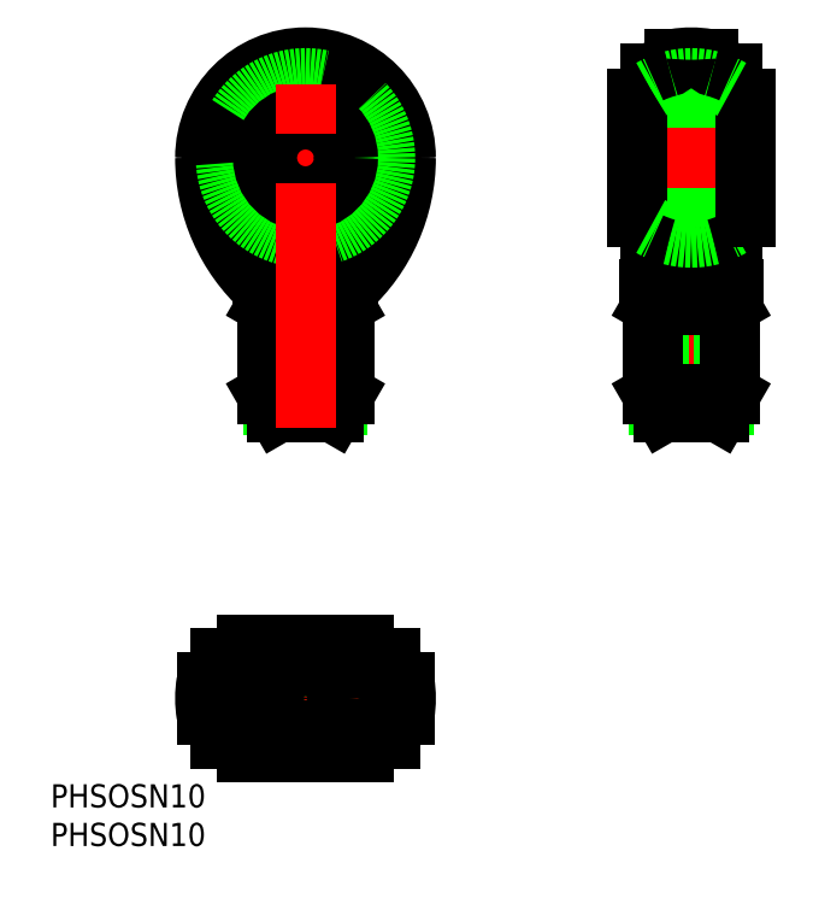
<metadata>
{"format":"dxf","ext":"dxf","renderer":"ezdxf+matplotlib","layout":"modelspace","background":"white","min_lineweight":24,"dpi":150}
</metadata>
<code>
0
SECTION
2
ENTITIES
0
TEXT
8
0
10
-33.04
20
-19.13
30
0
40
3
1
PHSOSN10
0
TEXT
8
0
10
-33.04
20
-14.13
30
0
40
3
1
PHSOSN10
0
LINE
8
CENTER
10
15
20
0
30
0
11
-15
21
0
31
0
0
LINE
8
CENTER
10
-15
20
70
30
0
11
15
21
70
31
0
0
LINE
8
CENTER
10
50
20
35
30
0
11
50
21
85
31
0
0
LINE
8
CENTER
10
0
20
-9
30
0
11
0
21
9
31
0
0
ARC
8
0
10
-0.7452
20
-17.5
30
0
40
23
50
58.67
51
86.98
0
ARC
8
0
10
-0.7108
20
17.38
30
0
40
22.88
50
272.9
51
301.4
0
CIRCLE
8
0
10
0
20
0
30
0
40
4.188
0
CIRCLE
8
0
10
1.42e-14
20
1.137e-13
30
0
40
5.492
0
ARC
8
0
10
0.7108
20
-17.38
30
0
40
22.88
50
92.9
51
121.4
0
ARC
8
0
10
0.7452
20
17.5
30
0
40
23
50
238.7
51
267
0
CIRCLE
8
0
10
1.42e-14
20
9.95e-14
30
0
40
5
0
CIRCLE
8
0
10
1.42e-14
20
1.137e-13
30
0
40
3.65
0
ARC
8
0
10
0
20
-7.11e-14
30
0
40
13
50
170.5
51
189.5
0
LINE
8
0
10
-12.82
20
-2.15
30
0
11
-11.21
21
-2.15
31
0
0
LINE
8
0
10
-12.82
20
2.15
30
0
11
-11.21
21
2.15
31
0
0
ARC
8
0
10
0
20
-7.11e-14
30
0
40
13
50
350.5
51
9.52
0
LINE
8
0
10
11.21
20
-2.15
30
0
11
12.82
21
-2.15
31
0
0
LINE
8
0
10
11.21
20
2.15
30
0
11
12.82
21
2.15
31
0
0
ARC
8
0
10
0
20
70
30
0
40
12.82
50
0
51
180
0
CIRCLE
8
0
10
0
20
70
30
0
40
12.19
0
CIRCLE
8
0
10
0
20
70
30
0
40
11
0
ARC
8
0
10
0
20
70
30
0
40
13
50
0
51
180
0
ARC
8
0
10
10
20
70
30
0
40
23
50
180
51
227.7
0
LINE
8
0
10
-4.188
20
52.41
30
0
11
-4.188
21
37.93
31
0
0
LINE
8
0
10
4.188
20
37.93
30
0
11
4.188
21
52.41
31
0
0
LINE
8
0
10
-5
20
51
30
0
11
-5
21
39.34
31
0
0
LINE
8
0
10
5
20
39.34
30
0
11
5
21
51
31
0
0
LINE
8
0
10
3.65
20
37
30
0
11
-3.65
21
37
31
0
0
LINE
8
0
10
-5
20
39.34
30
0
11
5
21
39.34
31
0
0
LINE
8
0
10
-5
20
39.34
30
0
11
-3.65
21
37
31
0
0
LINE
8
0
10
3.65
20
37
30
0
11
5
21
39.34
31
0
0
ARC
8
0
10
-3.896
20
68.24
30
0
40
16.5
50
310.6
51
336.3
0
ARC
8
0
10
0
20
70
30
0
40
14
50
216.8
51
323.2
0
ARC
8
0
10
-10
20
70
30
0
40
23
50
312.3
51
0
0
ARC
8
0
10
3.896
20
68.24
30
0
40
16.5
50
203.7
51
229.4
0
ARC
8
0
10
0.2465
20
63.12
30
0
40
10.15
50
246.3
51
256.9
0
LINE
8
0
10
-4.188
20
52.41
30
0
11
4.188
21
52.41
31
0
0
LINE
8
0
10
5
20
51
30
0
11
-5
21
51
31
0
0
LINE
8
0
10
-5.492
20
53
30
0
11
5.492
21
53
31
0
0
ARC
8
0
10
1.232
20
65.24
30
0
40
12.49
50
229.8
51
246.1
0
LINE
8
0
10
-4.188
20
52.5
30
0
11
-4.188
21
52.41
31
0
0
LINE
8
0
10
-5
20
51
30
0
11
-4.188
21
52.41
31
0
0
ARC
8
0
10
-4.688
20
52.5
30
0
40
0.5
50
0
51
90
0
ARC
8
0
10
-0.2465
20
63.12
30
0
40
10.15
50
283.1
51
293.7
0
ARC
8
0
10
-0.009613
20
62.12
30
0
40
9.119
50
270.1
51
283
0
ARC
8
0
10
0.009613
20
62.12
30
0
40
9.119
50
257
51
269.9
0
ARC
8
0
10
-1.232
20
65.24
30
0
40
12.49
50
293.9
51
310.2
0
LINE
8
0
10
4.188
20
52.41
30
0
11
4.188
21
52.5
31
0
0
LINE
8
0
10
4.188
20
52.41
30
0
11
5
21
51
31
0
0
ARC
8
0
10
4.688
20
52.5
30
0
40
0.5
50
90
51
180
0
ARC
8
0
10
9.826
20
70
30
0
40
22.65
50
180
51
201.7
0
ARC
8
0
10
-9.83
20
70
30
0
40
22.65
50
338.3
51
0.006379
0
LINE
8
0
10
44.75
20
59
30
0
11
44.75
21
81
31
0
0
LINE
8
0
10
55.25
20
59
30
0
11
55.25
21
81
31
0
0
LINE
8
0
10
52.15
20
61.62
30
0
11
52.15
21
82.82
31
0
0
LINE
8
0
10
47.85
20
82.82
30
0
11
47.85
21
61.62
31
0
0
LINE
8
0
10
45.81
20
52.41
30
0
11
45.81
21
37.93
31
0
0
LINE
8
0
10
54.19
20
37.93
30
0
11
54.19
21
52.41
31
0
0
LINE
8
0
10
45
20
51
30
0
11
45
21
39.34
31
0
0
LINE
8
0
10
55
20
39.34
30
0
11
55
21
51
31
0
0
LINE
8
0
10
45
20
39.34
30
0
11
55
21
39.34
31
0
0
LINE
8
0
10
53.65
20
37
30
0
11
55
21
39.34
31
0
0
LINE
8
0
10
53.65
20
37
30
0
11
46.35
21
37
31
0
0
LINE
8
0
10
45
20
39.34
30
0
11
46.35
21
37
31
0
0
LINE
8
0
10
45.81
20
52.41
30
0
11
54.19
21
52.41
31
0
0
LINE
8
0
10
55
20
51
30
0
11
45
21
51
31
0
0
LINE
8
0
10
44.51
20
53
30
0
11
55.49
21
53
31
0
0
ARC
8
0
10
92.03
20
72.12
30
0
40
41.24
50
194.8
51
207.6
0
ARC
8
0
10
7.889
20
72.16
30
0
40
41.33
50
332.4
51
345.2
0
LINE
8
0
10
45
20
51
30
0
11
45.81
21
52.41
31
0
0
ARC
8
0
10
45.31
20
52.5
30
0
40
0.5
50
0
51
90
0
LINE
8
0
10
45.81
20
52.5
30
0
11
45.81
21
52.41
31
0
0
LINE
8
0
10
54.19
20
52.41
30
0
11
54.19
21
52.5
31
0
0
LINE
8
0
10
54.19
20
52.41
30
0
11
55
21
51
31
0
0
ARC
8
0
10
54.69
20
52.5
30
0
40
0.5
50
90
51
180
0
ARC
8
0
10
50
20
70
30
0
40
13
50
80.48
51
99.52
0
CIRCLE
8
0
10
0
20
70
30
0
40
7.583
0
CIRCLE
8
0
10
0
20
70
30
0
40
8.885
0
CIRCLE
8
0
10
0
20
70
30
0
40
10.32
0
CIRCLE
8
0
10
0
20
70
30
0
40
5
0
CIRCLE
8
0
10
0
20
70
30
0
40
5.5
0
LINE
8
0
10
43.5
20
65
30
0
11
43
21
64.5
31
0
0
LINE
8
0
10
56.5
20
65
30
0
11
57
21
64.5
31
0
0
LINE
8
0
10
56.5
20
75
30
0
11
57
21
75.5
31
0
0
LINE
8
0
10
43.5
20
75
30
0
11
43
21
75.5
31
0
0
LINE
8
0
10
43.5
20
75
30
0
11
43.5
21
65
31
0
0
LINE
8
0
10
43.5
20
65
30
0
11
56.5
21
65
31
0
0
LINE
8
0
10
56.5
20
65
30
0
11
56.5
21
75
31
0
0
LINE
8
0
10
56.5
20
75
30
0
11
43.5
21
75
31
0
0
LINE
8
CENTER
10
0
20
35
30
0
11
0
21
85
31
0
0
LINE
8
CENTER
10
41
20
70
30
0
11
59
21
70
31
0
0
LINE
8
0
10
43
20
77.58
30
0
11
43
21
62.42
31
0
0
ARC
8
0
10
50
20
70
30
0
40
10.32
50
227.3
51
239.4
0
ARC
8
0
10
50
20
70
30
0
40
10.32
50
239.4
51
300.6
0
LINE
8
0
10
57
20
62.42
30
0
11
57
21
77.58
31
0
0
ARC
8
0
10
50
20
70
30
0
40
10.32
50
300.6
51
312.7
0
ARC
8
0
10
50
20
70
30
0
40
10.32
50
47.29
51
59.42
0
ARC
8
0
10
50
20
70
30
0
40
10.32
50
59.42
51
120.6
0
ARC
8
0
10
50
20
70
30
0
40
10.32
50
120.6
51
132.7
0
LINE
8
0
10
7.583
20
7
30
0
11
-7.583
21
7
31
0
0
ARC
8
0
10
7.1e-15
20
-8e-16
30
0
40
10.32
50
137.3
51
149.4
0
LINE
8
0
10
-7.583
20
-7
30
0
11
7.583
21
-7
31
0
0
ARC
8
0
10
7.1e-15
20
-8e-16
30
0
40
10.32
50
210.6
51
222.7
0
ARC
8
0
10
7.1e-15
20
-8e-16
30
0
40
10.32
50
317.3
51
329.4
0
ARC
8
0
10
7.1e-15
20
-8e-16
30
0
40
10.32
50
30.58
51
42.71
0
ARC
8
0
10
50
20
70
30
0
40
12.19
50
64.49
51
76.18
0
ARC
8
0
10
46.85
20
82.81
30
0
40
1
50
283.8
51
0
0
ARC
8
0
10
53.15
20
82.81
30
0
40
1
50
180
51
256.2
0
ARC
8
0
10
50
20
70
30
0
40
12.19
50
103.8
51
115.5
0
ARC
8
0
10
50
20
70
30
0
40
12.19
50
244.5
51
254.8
0
ARC
8
0
10
50
20
70
30
0
40
12.19
50
285.2
51
295.5
0
ARC
8
0
10
2.13e-14
20
1.013e-13
30
0
40
12.19
50
154.5
51
166.2
0
ARC
8
0
10
-12.81
20
3.15
30
0
40
1
50
270
51
346.2
0
ARC
8
0
10
-12.81
20
-3.15
30
0
40
1
50
13.82
51
90
0
LINE
8
0
10
-11
20
-5.25
30
0
11
-2.664
21
-5.25
31
0
0
ARC
8
0
10
2.13e-14
20
1.013e-13
30
0
40
12.19
50
193.8
51
205.5
0
LINE
8
0
10
-11
20
5.25
30
0
11
-2.682
21
5.25
31
0
0
ARC
8
0
10
2.13e-14
20
1.013e-13
30
0
40
12.19
50
13.82
51
25.51
0
ARC
8
0
10
12.81
20
3.15
30
0
40
1
50
193.8
51
270
0
ARC
8
0
10
2.13e-14
20
1.013e-13
30
0
40
12.19
50
334.5
51
346.2
0
ARC
8
0
10
12.81
20
-3.15
30
0
40
1
50
90
51
166.2
0
LINE
8
0
10
2.682
20
-5.25
30
0
11
11
21
-5.25
31
0
0
LINE
8
0
10
2.664
20
5.25
30
0
11
11
21
5.25
31
0
0
ENDSEC
0
EOF

</code>
